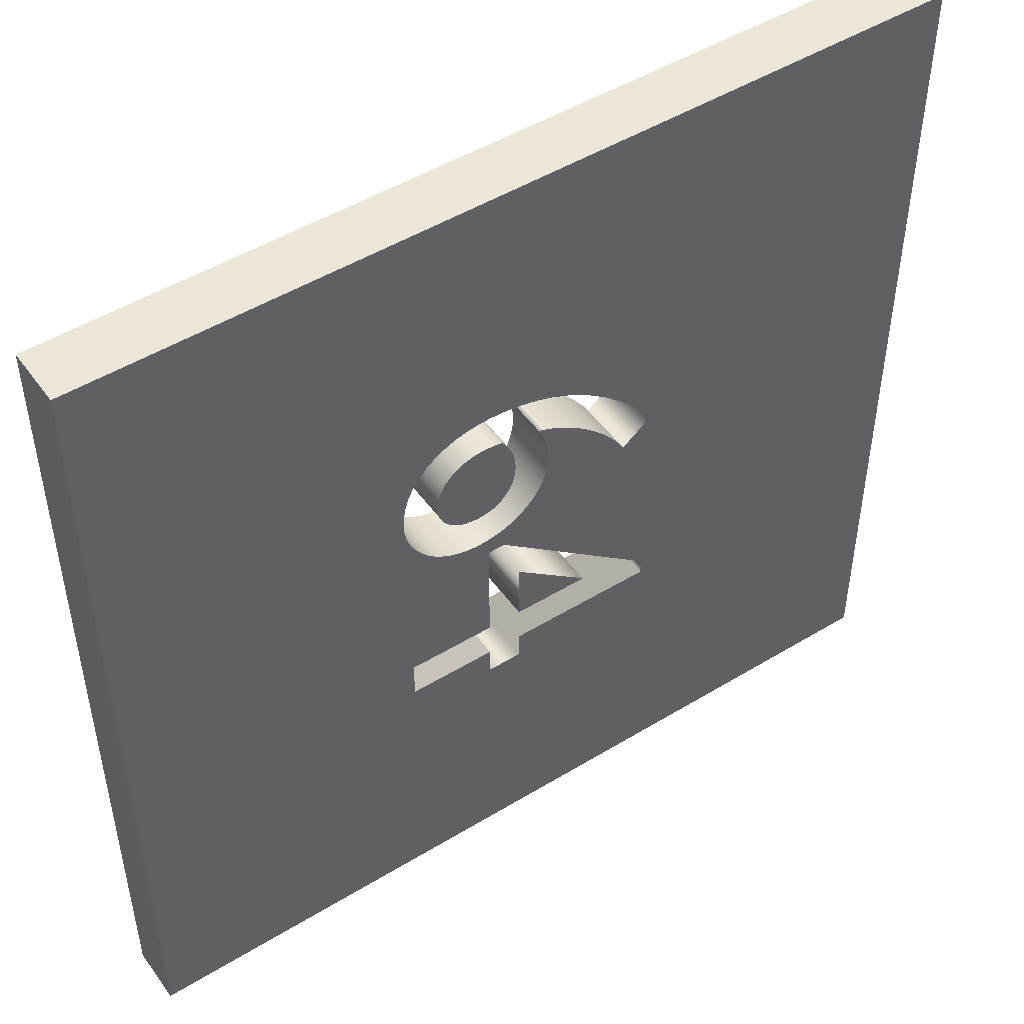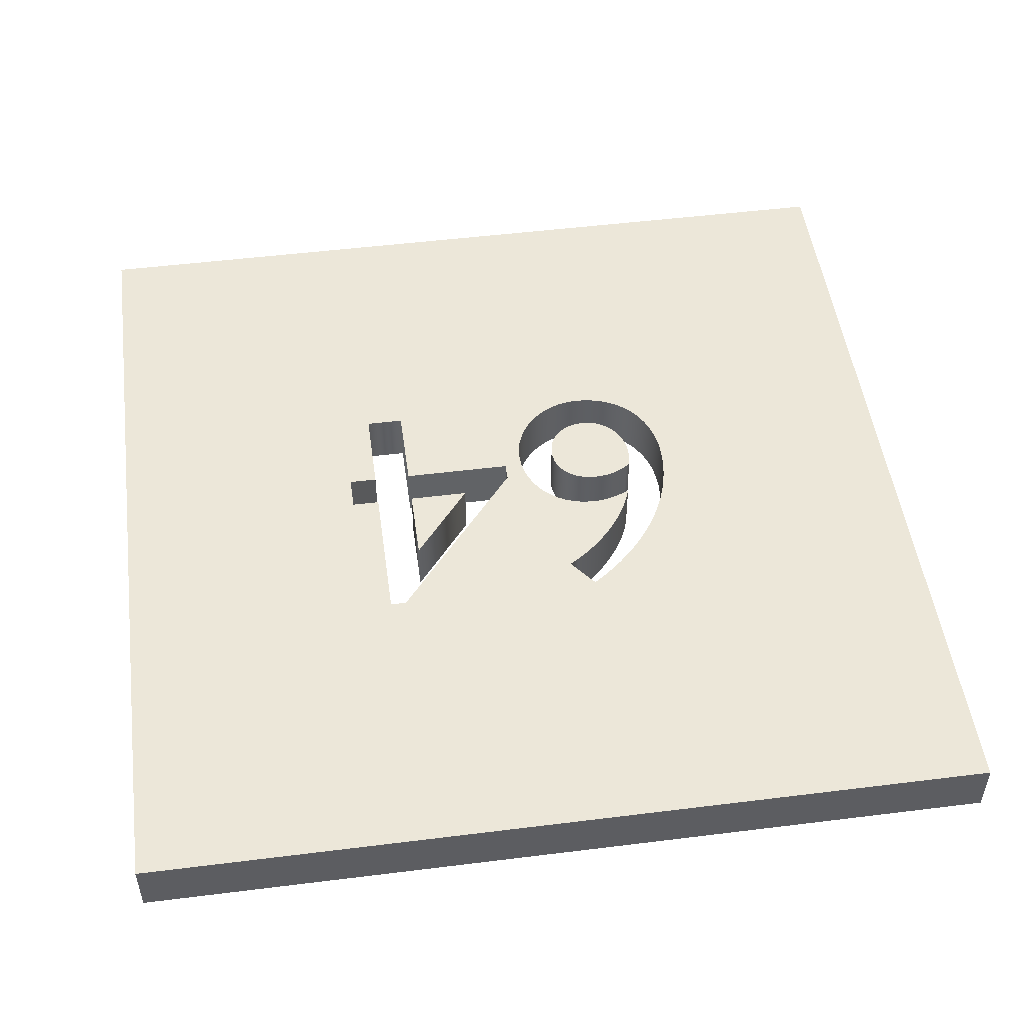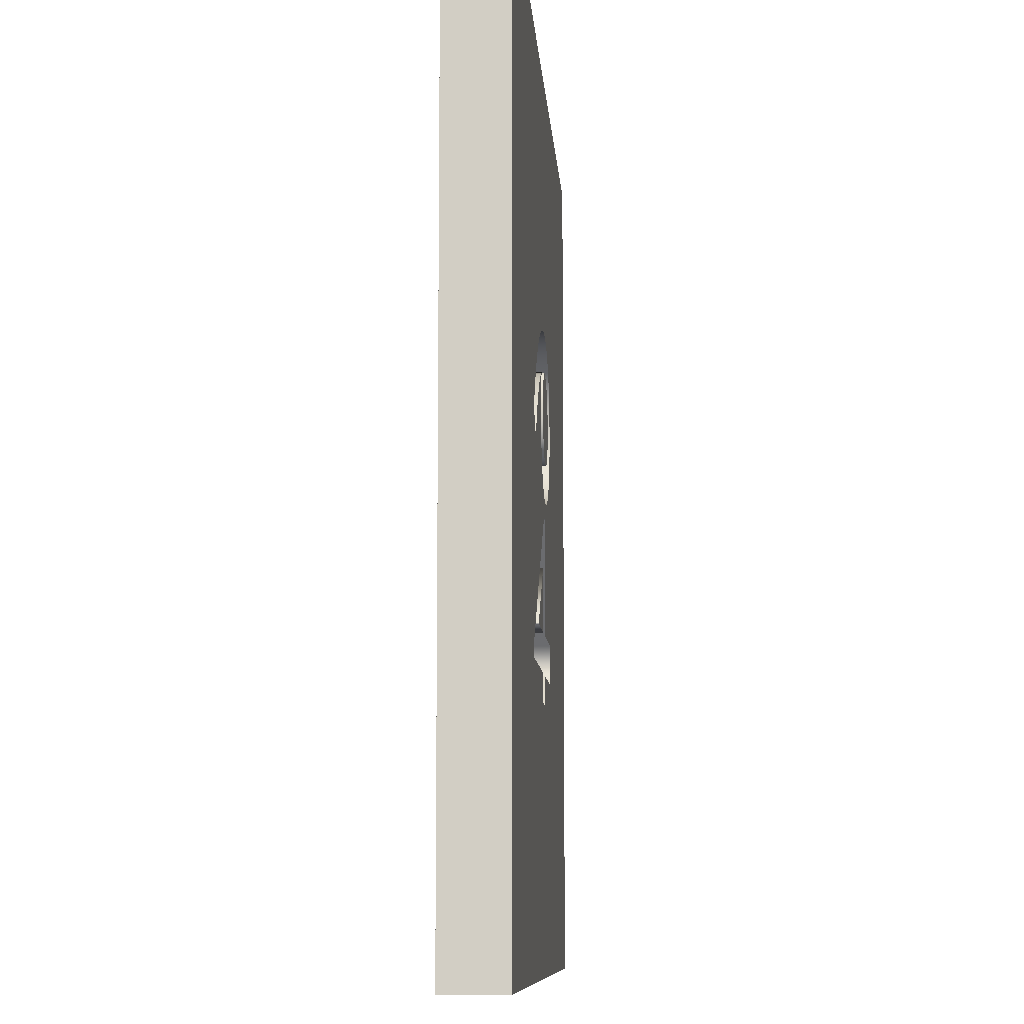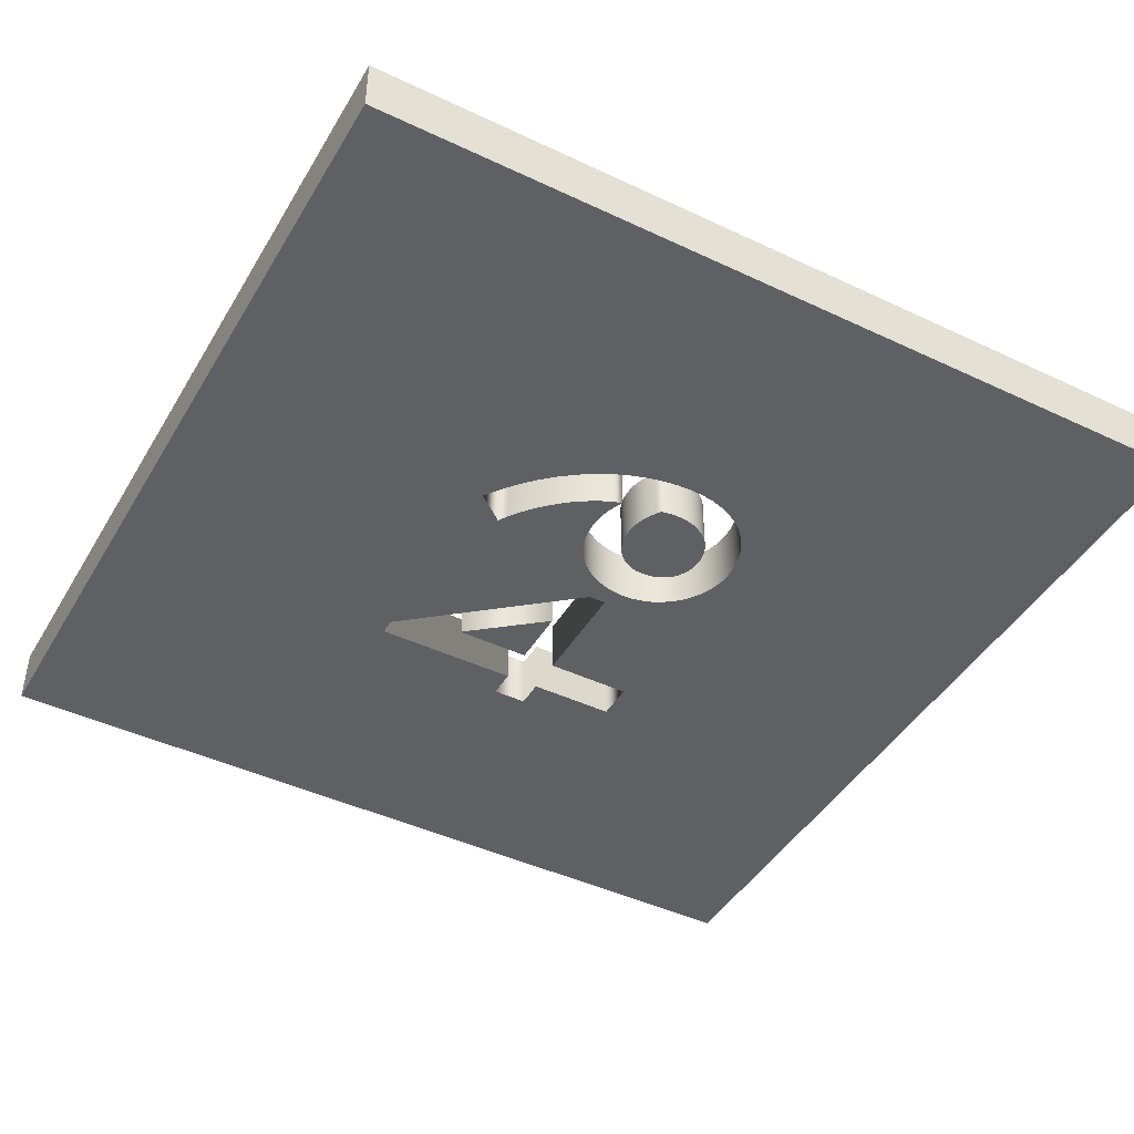
<metadata>
{"format":"obj","ext":"obj","renderer":"f3d","projection":"perspective","resolution":1024,"background":"white","views":[{"elev":49.0,"azim":145.9,"up":"+Z"},{"elev":50.1,"azim":-97.8,"up":"+Y"},{"elev":-9.0,"azim":-86.2,"up":"+Z"},{"elev":-44.2,"azim":-28.9,"up":"+Y"}]}
</metadata>
<code>
o Tile.0064_Plane.007
v 1.118 -0 1.118
v 0.108 0 0.4635
v 0.143 0 0.4617
v 0.1759 0 0.4563
v 0.2066 0 0.4475
v 0.2347 0 0.4356
v 0.2603 0 0.4205
v 0.283 0 0.4026
v 0.3027 0 0.382
v 0.3193 0 0.3588
v 0.3324 0 0.3331
v 0.3421 0 0.3053
v 0.348 0 0.2753
v 0.35 0 0.2435
v 0.3481 0 0.2166
v 0.3426 0 0.1908
v 0.3337 0 0.1661
v 0.3218 0 0.1429
v 0.307 0 0.1215
v 0.2896 0 0.1021
v 0.27 0 0.08499
v 0.2482 0 0.07039
v 0.2247 0 0.05858
v 0.1997 0 0.04982
v 0.1733 0 0.04437
v 0.146 0 0.0425
v 0.1183 0 0.04418
v 0.117 0 -0.0035
v 0.117 0 -0.2925
v 0.341 0 -0.2925
v 0.341 0 -0.3905
v 0.117 0 -0.3905
v 0.117 0 -0.4635
v 1.118 0 -1.118
v -1.118 -0 1.118
v -1.118 0 -1.118
v 0.029 0 -0.4635
v 0.029 0 -0.3905
v -0.35 0 -0.3905
v -0.35 0 -0.3485
v 0.072 0 -0.0035
v 0.09202 0 0.04908
v 0.06724 0 0.05702
v 0.04419 0 0.0678
v 0.02308 0 0.08123
v 0.004125 0 0.09713
v -0.01248 0 0.1153
v -0.02652 0 0.1355
v -0.0378 0 0.1577
v -0.04611 0 0.1815
v -0.05124 0 0.2068
v -0.053 0 0.2335
v -0.05272 0 0.2445
v -0.0519 0 0.2552
v -0.05059 0 0.2654
v -0.04885 0 0.2752
v -0.04672 0 0.2847
v -0.04425 0 0.2938
v -0.04149 0 0.3024
v -0.03848 0 0.3108
v -0.03528 0 0.3187
v -0.03193 0 0.3263
v -0.02849 0 0.3336
v -0.025 0 0.3405
v -0.04881 0 0.3323
v -0.07261 0 0.322
v -0.09627 0 0.3095
v -0.1196 0 0.2952
v -0.1424 0 0.2791
v -0.1646 0 0.2615
v -0.186 0 0.2424
v -0.2064 0 0.2221
v -0.2257 0 0.2007
v -0.2436 0 0.1784
v -0.2601 0 0.1552
v -0.275 0 0.1315
v -0.35 0 0.1905
v -0.3195 0 0.2331
v -0.287 0 0.2722
v -0.2527 0 0.3078
v -0.2168 0 0.3399
v -0.1795 0 0.3685
v -0.1409 0 0.3934
v -0.1012 0 0.4146
v -0.06052 0 0.4321
v -0.01911 0 0.4457
v 0.02289 0 0.4556
v 0.06532 0 0.4615
v 1.118 0.1397 -1.118
v 1.118 0.1397 1.118
v -1.118 0.1397 1.118
v -1.118 0.1397 -1.118
v 1.118 0.148 -1.118
v 1.118 0.148 1.118
v -1.118 0.148 1.118
v -1.118 0.148 -1.118
v 0.108 0.148 0.4635
v 0.06532 0.148 0.4615
v 0.02289 0.148 0.4556
v -0.01911 0.148 0.4457
v -0.06052 0.148 0.4321
v -0.1012 0.148 0.4146
v -0.1409 0.148 0.3934
v -0.1795 0.148 0.3685
v -0.2168 0.148 0.3399
v -0.2527 0.148 0.3078
v -0.287 0.148 0.2722
v -0.3195 0.148 0.2331
v -0.35 0.148 0.1905
v -0.275 0.148 0.1315
v -0.2601 0.148 0.1552
v -0.2436 0.148 0.1784
v -0.2257 0.148 0.2007
v -0.2064 0.148 0.2221
v -0.186 0.148 0.2424
v -0.1646 0.148 0.2615
v -0.1424 0.148 0.2791
v -0.1196 0.148 0.2952
v -0.09627 0.148 0.3095
v -0.07261 0.148 0.322
v -0.04881 0.148 0.3323
v -0.025 0.148 0.3405
v -0.02849 0.148 0.3336
v -0.03193 0.148 0.3263
v -0.03528 0.148 0.3187
v -0.03848 0.148 0.3108
v -0.04149 0.148 0.3024
v -0.04425 0.148 0.2938
v -0.04672 0.148 0.2847
v -0.04885 0.148 0.2752
v -0.05059 0.148 0.2654
v -0.0519 0.148 0.2552
v -0.05272 0.148 0.2445
v -0.053 0.148 0.2335
v -0.05124 0.148 0.2068
v -0.04611 0.148 0.1815
v -0.0378 0.148 0.1577
v -0.02652 0.148 0.1355
v -0.01248 0.148 0.1153
v 0.004125 0.148 0.09713
v 0.02308 0.148 0.08123
v 0.04419 0.148 0.0678
v 0.06724 0.148 0.05702
v 0.09202 0.148 0.04908
v 0.1183 0.148 0.04418
v 0.117 0.148 -0.0035
v 0.072 0.148 -0.0035
v -0.35 0.148 -0.3485
v -0.35 0.148 -0.3905
v 0.029 0.148 -0.3905
v 0.029 0.148 -0.4635
v 0.117 0.148 -0.4635
v 0.117 0.148 -0.3905
v 0.341 0.148 -0.3905
v 0.341 0.148 -0.2925
v 0.117 0.148 -0.2925
v 0.146 0.148 0.0425
v 0.1733 0.148 0.04437
v 0.1997 0.148 0.04982
v 0.2247 0.148 0.05858
v 0.2482 0.148 0.07039
v 0.27 0.148 0.08499
v 0.2896 0.148 0.1021
v 0.307 0.148 0.1215
v 0.3218 0.148 0.1429
v 0.3337 0.148 0.1661
v 0.3426 0.148 0.1908
v 0.3481 0.148 0.2166
v 0.35 0.148 0.2435
v 0.348 0.148 0.2753
v 0.3421 0.148 0.3053
v 0.3324 0.148 0.3331
v 0.3193 0.148 0.3588
v 0.3027 0.148 0.382
v 0.283 0.148 0.4026
v 0.2603 0.148 0.4205
v 0.2347 0.148 0.4356
v 0.2066 0.148 0.4475
v 0.1759 0.148 0.4563
v 0.143 0.148 0.4617
v 0.06361 0 0.3415
v 0.05856 0 0.3324
v 0.05422 0 0.3237
v 0.05055 0 0.3153
v 0.0475 0 0.3071
v 0.04503 0 0.2989
v 0.04311 0 0.2906
v 0.04169 0 0.282
v 0.04072 0 0.2731
v 0.04017 0 0.2636
v 0.04 0 0.2535
v 0.04092 0 0.2376
v 0.04361 0 0.2226
v 0.04797 0 0.2084
v 0.05389 0 0.1953
v 0.06127 0 0.1833
v 0.07 0 0.1726
v 0.07998 0 0.1633
v 0.09111 0 0.1554
v 0.1033 0 0.149
v 0.1164 0 0.1444
v 0.1303 0 0.1415
v 0.145 0 0.1405
v 0.1613 0 0.1414
v 0.1766 0 0.1441
v 0.1908 0 0.1484
v 0.2038 0 0.1543
v 0.2156 0 0.1618
v 0.2261 0 0.1706
v 0.2352 0 0.1809
v 0.2429 0 0.1924
v 0.2489 0 0.205
v 0.2534 0 0.2189
v 0.2561 0 0.2337
v 0.257 0 0.2495
v 0.2556 0 0.2671
v 0.2514 0 0.2843
v 0.2445 0 0.3006
v 0.235 0 0.3159
v 0.2229 0 0.3297
v 0.2085 0 0.3419
v 0.1917 0 0.352
v 0.1727 0 0.3598
v 0.1515 0 0.365
v 0.1283 0 0.3672
v 0.1031 0 0.3661
v 0.076 0 0.3615
v 0.06941 0 0.3511
v 0.029 0 -0.2925
v 0.029 0 -0.1345
v -0.165 0 -0.2905
v -0.165 0 -0.2925
v 0.05856 0.148 0.3324
v 0.06361 0.148 0.3415
v 0.06941 0.148 0.3511
v 0.076 0.148 0.3615
v 0.1031 0.148 0.3661
v 0.1283 0.148 0.3672
v 0.1515 0.148 0.365
v 0.1727 0.148 0.3598
v 0.1917 0.148 0.352
v 0.2085 0.148 0.3419
v 0.2229 0.148 0.3297
v 0.235 0.148 0.3159
v 0.2445 0.148 0.3006
v 0.2514 0.148 0.2843
v 0.2556 0.148 0.2671
v 0.257 0.148 0.2495
v 0.2561 0.148 0.2337
v 0.2534 0.148 0.2189
v 0.2489 0.148 0.205
v 0.2429 0.148 0.1924
v 0.2352 0.148 0.1809
v 0.2261 0.148 0.1706
v 0.2156 0.148 0.1618
v 0.2038 0.148 0.1543
v 0.1908 0.148 0.1484
v 0.1766 0.148 0.1441
v 0.1613 0.148 0.1414
v 0.145 0.148 0.1405
v 0.1303 0.148 0.1415
v 0.1164 0.148 0.1444
v 0.1033 0.148 0.149
v 0.09111 0.148 0.1554
v 0.07998 0.148 0.1633
v 0.07 0.148 0.1726
v 0.06127 0.148 0.1833
v 0.05389 0.148 0.1953
v 0.04797 0.148 0.2084
v 0.04361 0.148 0.2226
v 0.04092 0.148 0.2376
v 0.04 0.148 0.2535
v 0.04017 0.148 0.2636
v 0.04072 0.148 0.2731
v 0.04169 0.148 0.282
v 0.04311 0.148 0.2906
v 0.04503 0.148 0.2989
v 0.0475 0.148 0.3071
v 0.05055 0.148 0.3153
v 0.05422 0.148 0.3237
v -0.165 0.148 -0.2925
v -0.165 0.148 -0.2905
v 0.029 0.148 -0.1345
v 0.029 0.148 -0.2925
f 34 1 15
f 40 76 77
f 34 89 90
f 1 90 91
f 35 91 92
f 36 92 89
f 89 93 94
f 90 94 95
f 91 95 96
f 92 96 93
f 115 135 136
f 94 93 168
f 215 216 192
f 275 276 239
f 230 231 232
f 281 282 283
f 1 2 3
f 26 27 28
f 28 29 30
f 31 32 33
f 1 3 4
f 25 26 28
f 31 33 34
f 1 4 5
f 24 25 28
f 30 31 34
f 1 5 6
f 28 30 24
f 1 11 12
f 1 6 7
f 33 37 34
f 1 7 8
f 1 12 13
f 1 8 9
f 22 30 21
f 1 9 10
f 21 30 20
f 10 11 1
f 20 30 19
f 1 13 14
f 19 30 18
f 1 14 15
f 18 30 17
f 30 22 23
f 17 30 16
f 30 34 16
f 15 16 34
f 35 88 1
f 30 23 24
f 37 38 39
f 27 42 28
f 63 64 65
f 35 1 91
f 69 53 68
f 49 50 73
f 67 56 57
f 75 49 74
f 52 53 69
f 40 41 76
f 67 55 56
f 62 63 65
f 66 59 60
f 72 50 71
f 72 73 50
f 87 88 35
f 36 37 39
f 41 42 43
f 61 62 65
f 70 52 69
f 86 87 35
f 39 40 36
f 41 44 45
f 60 61 65
f 42 41 28
f 85 86 35
f 36 40 77
f 53 54 68
f 65 66 60
f 84 85 35
f 41 46 76
f 68 54 55
f 83 84 35
f 66 58 59
f 74 49 73
f 82 83 35
f 47 76 46
f 70 71 51
f 81 82 35
f 48 76 47
f 66 57 58
f 80 81 35
f 49 75 48
f 66 67 57
f 79 80 35
f 88 2 1
f 50 51 71
f 78 79 35
f 75 76 48
f 67 68 55
f 77 78 35
f 52 70 51
f 41 45 46
f 35 36 77
f 41 43 44
f 1 34 90
f 37 36 34
f 36 35 92
f 34 36 89
f 90 89 94
f 91 90 95
f 92 91 96
f 89 92 93
f 97 98 94
f 112 137 111
f 114 136 113
f 116 117 134
f 118 119 131
f 127 128 120
f 122 123 121
f 144 145 146
f 149 150 151
f 152 153 154
f 154 155 93
f 117 133 134
f 114 115 136
f 136 137 113
f 121 123 124
f 146 147 144
f 152 154 93
f 95 98 99
f 166 167 155
f 137 112 113
f 131 132 118
f 151 152 93
f 95 99 100
f 120 121 126
f 147 143 144
f 93 96 151
f 95 100 101
f 120 126 127
f 147 142 143
f 109 148 96
f 95 101 102
f 121 124 125
f 147 141 142
f 148 149 96
f 95 102 103
f 155 156 146
f 147 110 140
f 95 109 96
f 95 103 104
f 98 95 94
f 148 110 147
f 95 104 105
f 116 134 135
f 147 140 141
f 95 105 106
f 119 130 131
f 117 118 133
f 95 106 107
f 115 116 135
f 110 138 139
f 95 107 108
f 119 120 129
f 110 111 138
f 95 108 109
f 119 129 130
f 118 132 133
f 110 139 140
f 111 137 138
f 121 125 126
f 148 109 110
f 120 128 129
f 96 149 151
f 146 145 157
f 180 97 94
f 157 158 146
f 179 180 94
f 155 165 166
f 178 179 94
f 155 146 159
f 177 178 94
f 155 159 160
f 176 177 94
f 155 160 161
f 175 176 94
f 155 161 162
f 174 175 94
f 155 162 163
f 173 174 94
f 155 163 164
f 172 173 94
f 164 165 155
f 171 172 94
f 167 93 155
f 170 171 94
f 93 167 168
f 169 170 94
f 168 169 94
f 146 158 159
f 182 226 181
f 184 225 183
f 186 224 185
f 188 224 187
f 222 223 190
f 192 219 191
f 194 203 193
f 196 203 195
f 200 201 198
f 198 199 200
f 202 197 201
f 208 210 211
f 212 213 206
f 208 211 207
f 208 209 210
f 201 197 198
f 204 205 214
f 185 224 225
f 218 192 217
f 215 192 193
f 222 190 221
f 224 188 223
f 225 182 183
f 226 227 228
f 220 221 191
f 234 237 233
f 204 215 193
f 221 190 191
f 219 220 191
f 212 206 207
f 192 216 217
f 236 237 235
f 224 186 187
f 211 212 207
f 213 205 206
f 184 185 225
f 204 214 215
f 192 218 219
f 196 202 203
f 205 213 214
f 203 194 195
f 196 197 202
f 203 204 193
f 223 189 190
f 225 226 182
f 188 189 223
f 226 228 181
f 280 233 238
f 233 237 238
f 272 273 242
f 244 272 243
f 246 271 245
f 248 271 247
f 265 262 263
f 252 256 251
f 254 255 253
f 256 252 255
f 249 250 258
f 256 257 251
f 262 266 261
f 264 265 263
f 266 262 265
f 268 260 267
f 270 260 269
f 273 241 242
f 274 240 273
f 260 261 267
f 278 239 277
f 239 276 277
f 245 271 244
f 248 249 259
f 279 280 238
f 273 240 241
f 250 257 258
f 249 258 259
f 279 238 278
f 257 250 251
f 271 272 244
f 238 239 278
f 272 242 243
f 248 270 271
f 240 275 239
f 260 268 269
f 259 260 270
f 261 266 267
f 237 234 235
f 240 274 275
f 255 252 253
f 271 246 247
f 248 259 270
f 229 230 232
f 284 281 283
f 111 75 74
f 112 74 73
f 110 76 75
f 113 73 72
f 109 77 76
f 114 72 71
f 108 78 77
f 115 71 70
f 107 79 78
f 116 70 69
f 106 80 79
f 117 69 68
f 105 81 80
f 118 68 67
f 104 82 81
f 119 67 66
f 103 83 82
f 120 66 65
f 102 84 83
f 121 65 64
f 101 85 84
f 122 64 63
f 100 86 85
f 123 63 62
f 99 87 86
f 124 62 61
f 98 88 87
f 125 61 60
f 97 2 88
f 126 60 59
f 180 3 2
f 127 59 58
f 179 4 3
f 128 58 57
f 178 5 4
f 129 57 56
f 177 6 5
f 130 56 55
f 176 7 6
f 131 55 54
f 175 8 7
f 132 54 53
f 174 9 8
f 133 53 52
f 173 10 9
f 134 52 51
f 172 11 10
f 135 51 50
f 171 12 11
f 136 50 49
f 170 13 12
f 137 49 48
f 169 14 13
f 138 48 47
f 168 15 14
f 139 47 46
f 167 16 15
f 140 46 45
f 166 17 16
f 141 45 44
f 165 18 17
f 142 44 43
f 164 19 18
f 143 43 42
f 163 20 19
f 144 42 27
f 162 21 20
f 145 27 26
f 161 22 21
f 157 26 25
f 160 23 22
f 158 25 24
f 159 24 23
f 151 37 33
f 152 33 32
f 150 38 37
f 153 32 31
f 149 39 38
f 154 31 30
f 148 40 39
f 155 30 29
f 147 41 40
f 156 29 28
f 146 28 41
f 249 214 213
f 250 213 212
f 248 215 214
f 251 212 211
f 247 216 215
f 252 211 210
f 246 217 216
f 253 210 209
f 245 218 217
f 254 209 208
f 244 219 218
f 255 208 207
f 243 220 219
f 256 207 206
f 242 221 220
f 257 206 205
f 241 222 221
f 258 205 204
f 240 223 222
f 259 204 203
f 239 224 223
f 260 203 202
f 238 225 224
f 261 202 201
f 237 226 225
f 262 201 200
f 236 227 226
f 263 200 199
f 235 228 227
f 264 199 198
f 234 181 228
f 265 198 197
f 233 182 181
f 266 197 196
f 280 183 182
f 267 196 195
f 279 184 183
f 268 195 194
f 278 185 184
f 269 194 193
f 277 186 185
f 270 193 192
f 276 187 186
f 271 192 191
f 275 188 187
f 272 191 190
f 274 189 188
f 273 190 189
f 284 229 232
f 281 232 231
f 283 230 229
f 282 231 230
f 113 112 73
f 112 111 74
f 111 110 75
f 114 113 72
f 110 109 76
f 115 114 71
f 109 108 77
f 116 115 70
f 108 107 78
f 117 116 69
f 107 106 79
f 118 117 68
f 106 105 80
f 119 118 67
f 105 104 81
f 120 119 66
f 104 103 82
f 121 120 65
f 103 102 83
f 122 121 64
f 102 101 84
f 123 122 63
f 101 100 85
f 124 123 62
f 100 99 86
f 125 124 61
f 99 98 87
f 126 125 60
f 98 97 88
f 127 126 59
f 97 180 2
f 128 127 58
f 180 179 3
f 129 128 57
f 179 178 4
f 130 129 56
f 178 177 5
f 131 130 55
f 177 176 6
f 132 131 54
f 176 175 7
f 133 132 53
f 175 174 8
f 134 133 52
f 174 173 9
f 135 134 51
f 173 172 10
f 136 135 50
f 172 171 11
f 137 136 49
f 171 170 12
f 138 137 48
f 170 169 13
f 139 138 47
f 169 168 14
f 140 139 46
f 168 167 15
f 141 140 45
f 167 166 16
f 142 141 44
f 166 165 17
f 143 142 43
f 165 164 18
f 144 143 42
f 164 163 19
f 145 144 27
f 163 162 20
f 157 145 26
f 162 161 21
f 158 157 25
f 161 160 22
f 159 158 24
f 160 159 23
f 152 151 33
f 153 152 32
f 151 150 37
f 154 153 31
f 150 149 38
f 155 154 30
f 149 148 39
f 156 155 29
f 148 147 40
f 146 156 28
f 147 146 41
f 250 249 213
f 251 250 212
f 249 248 214
f 252 251 211
f 248 247 215
f 253 252 210
f 247 246 216
f 254 253 209
f 246 245 217
f 255 254 208
f 245 244 218
f 256 255 207
f 244 243 219
f 257 256 206
f 243 242 220
f 258 257 205
f 242 241 221
f 259 258 204
f 241 240 222
f 260 259 203
f 240 239 223
f 261 260 202
f 239 238 224
f 262 261 201
f 238 237 225
f 263 262 200
f 237 236 226
f 264 263 199
f 236 235 227
f 265 264 198
f 235 234 228
f 266 265 197
f 234 233 181
f 267 266 196
f 233 280 182
f 268 267 195
f 280 279 183
f 269 268 194
f 279 278 184
f 270 269 193
f 278 277 185
f 271 270 192
f 277 276 186
f 272 271 191
f 276 275 187
f 273 272 190
f 275 274 188
f 274 273 189
f 281 284 232
f 282 281 231
f 284 283 229
f 283 282 230

</code>
